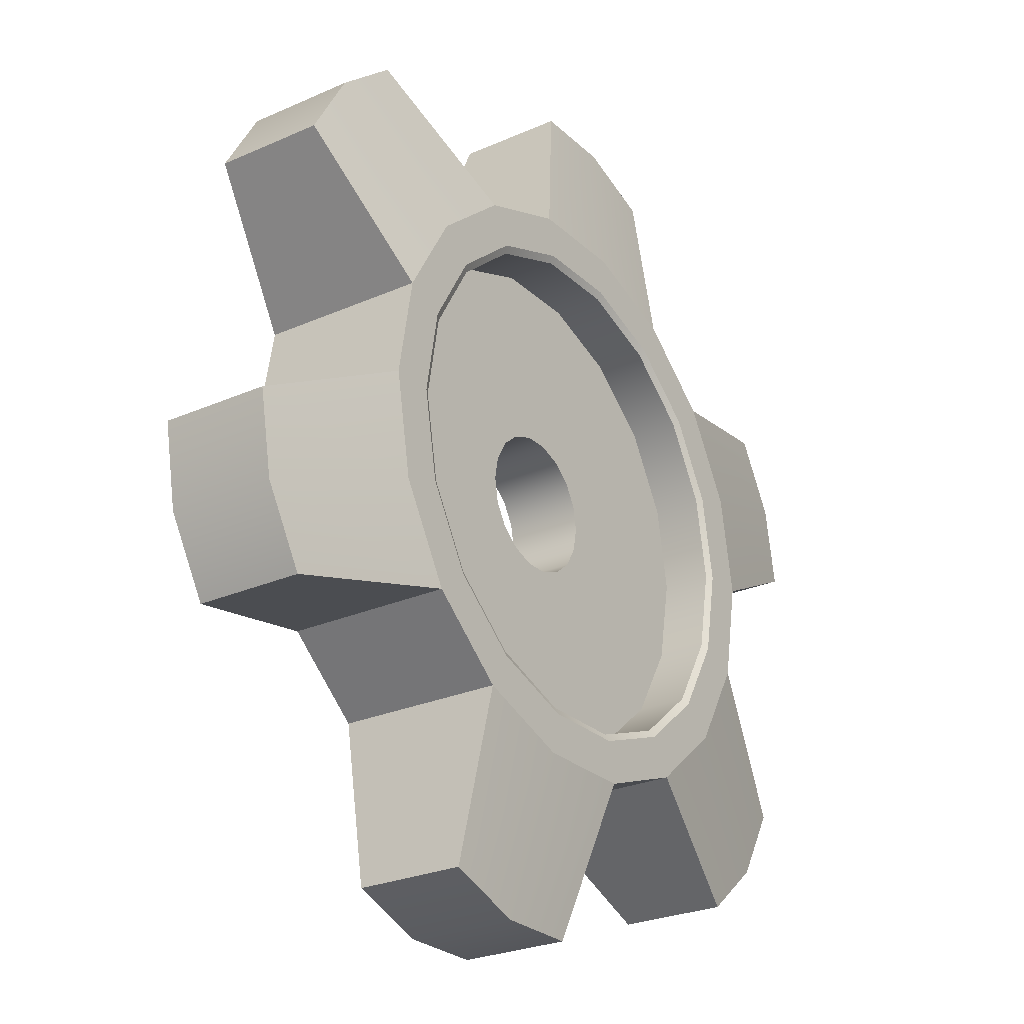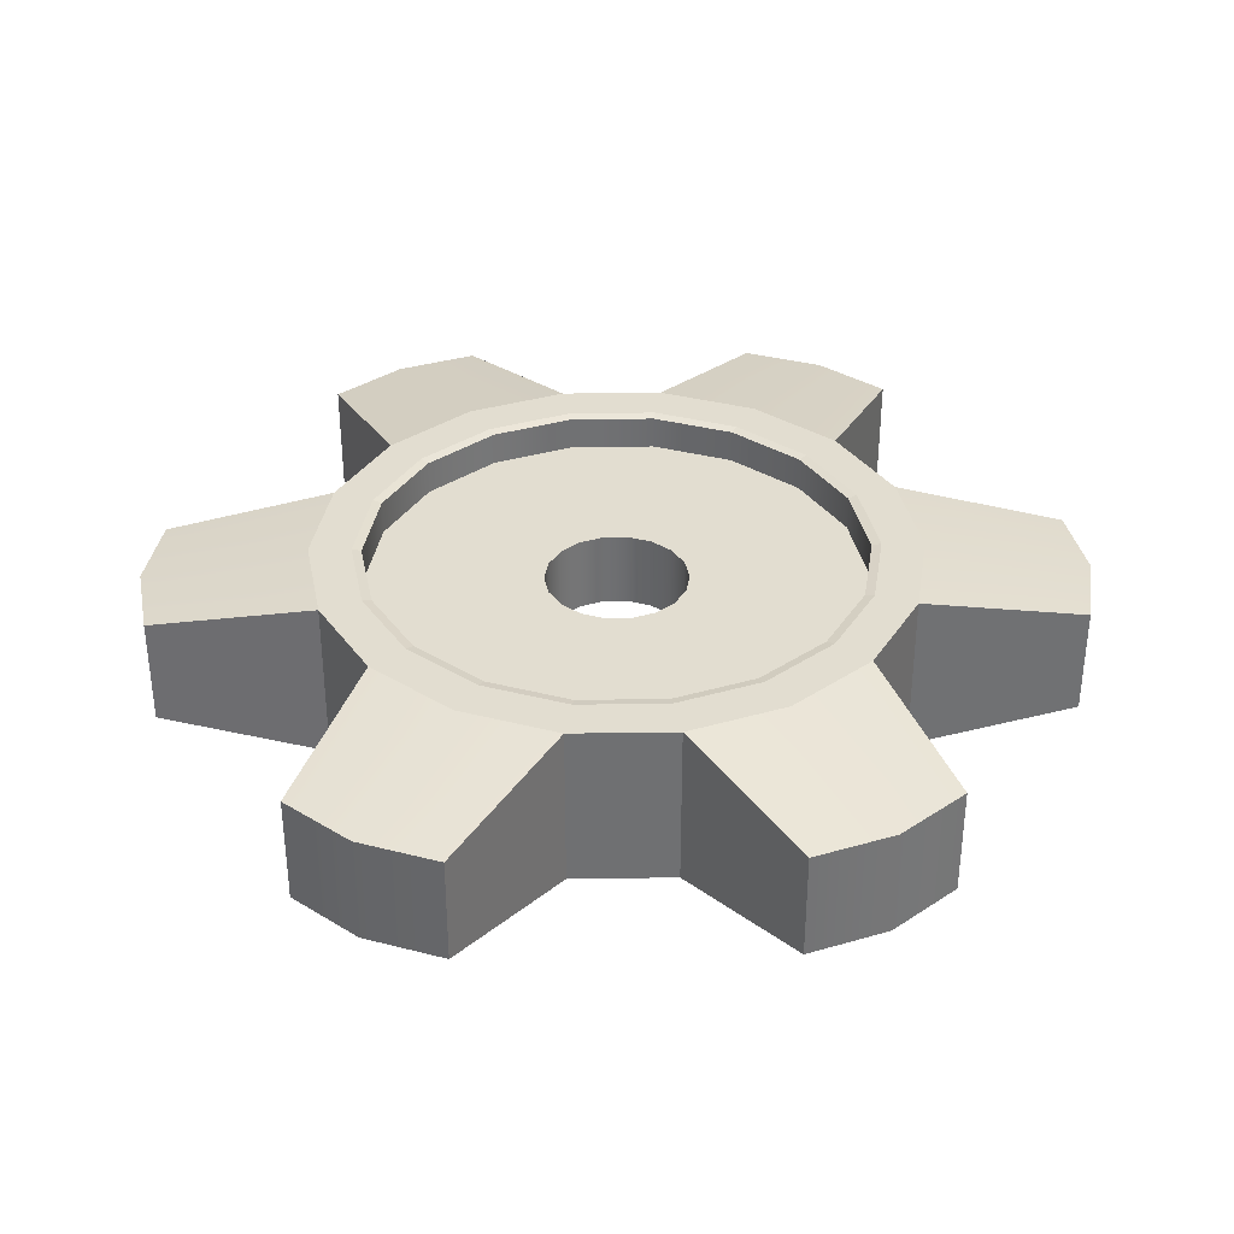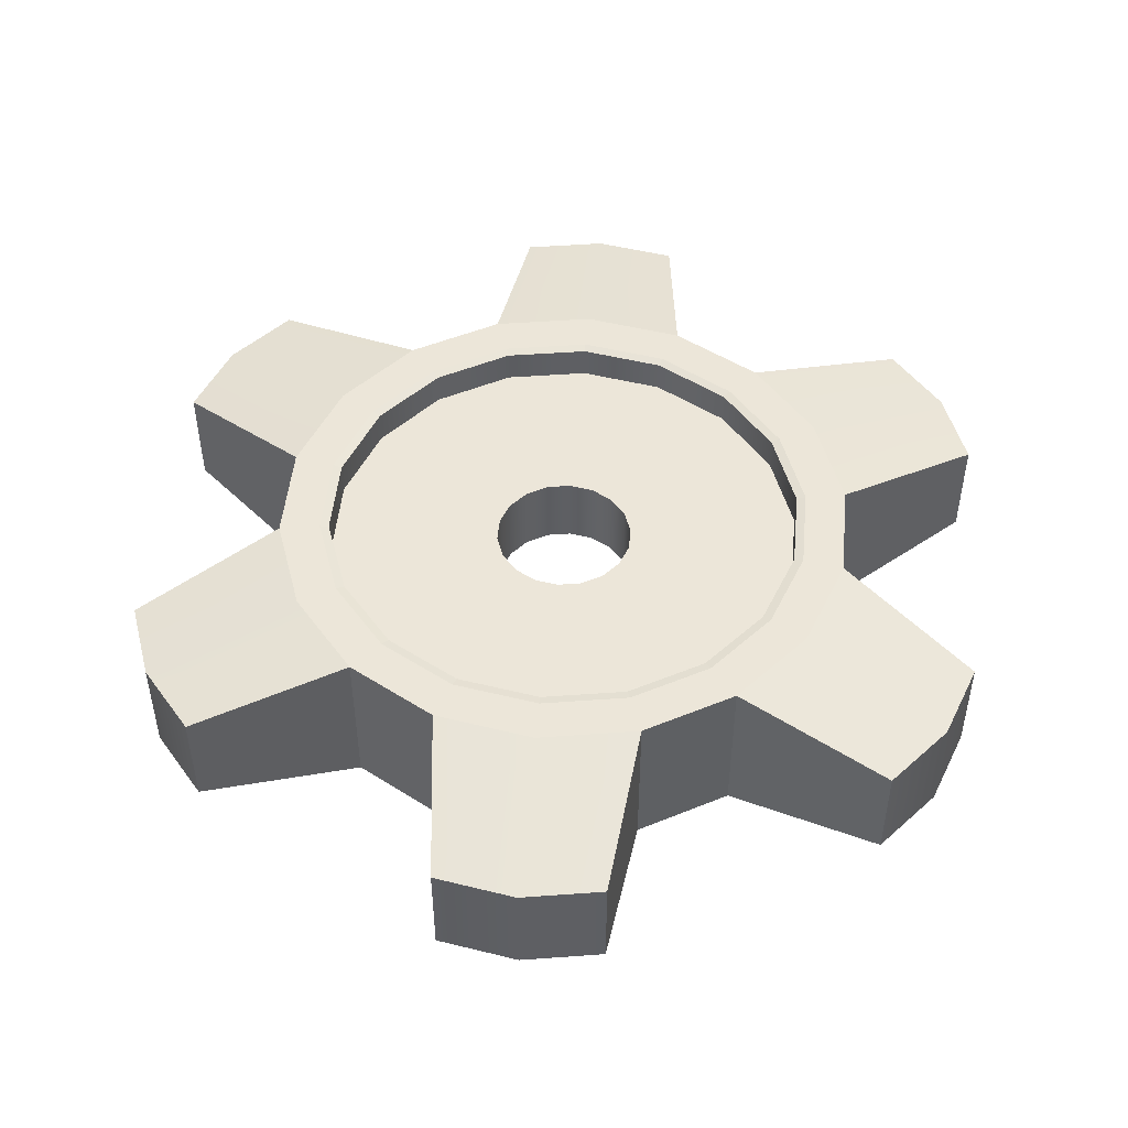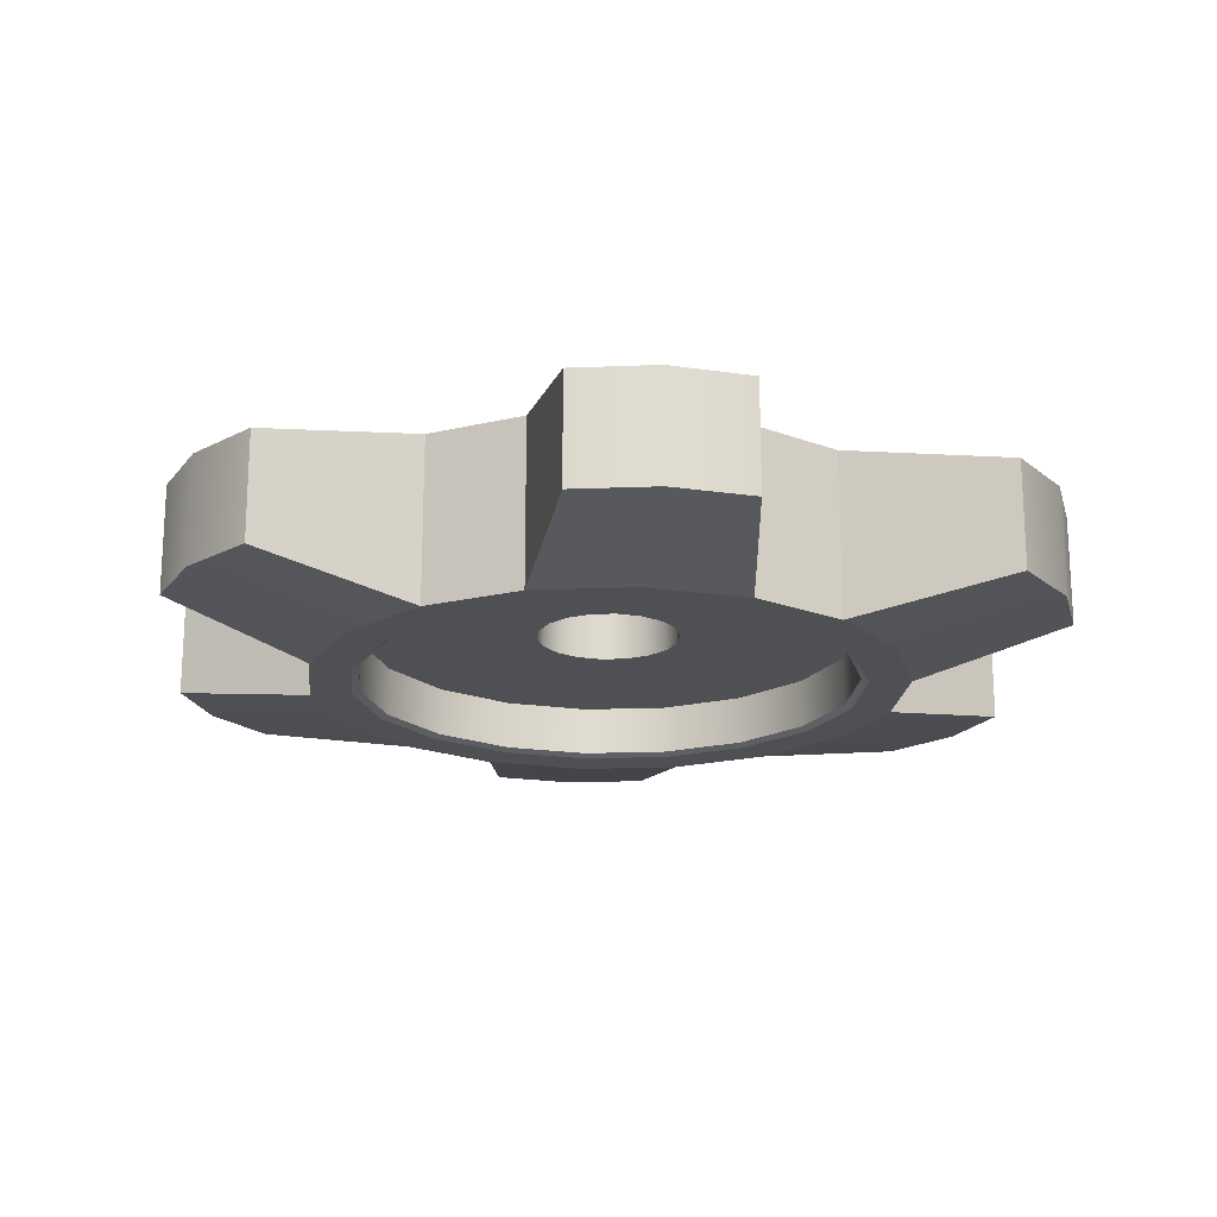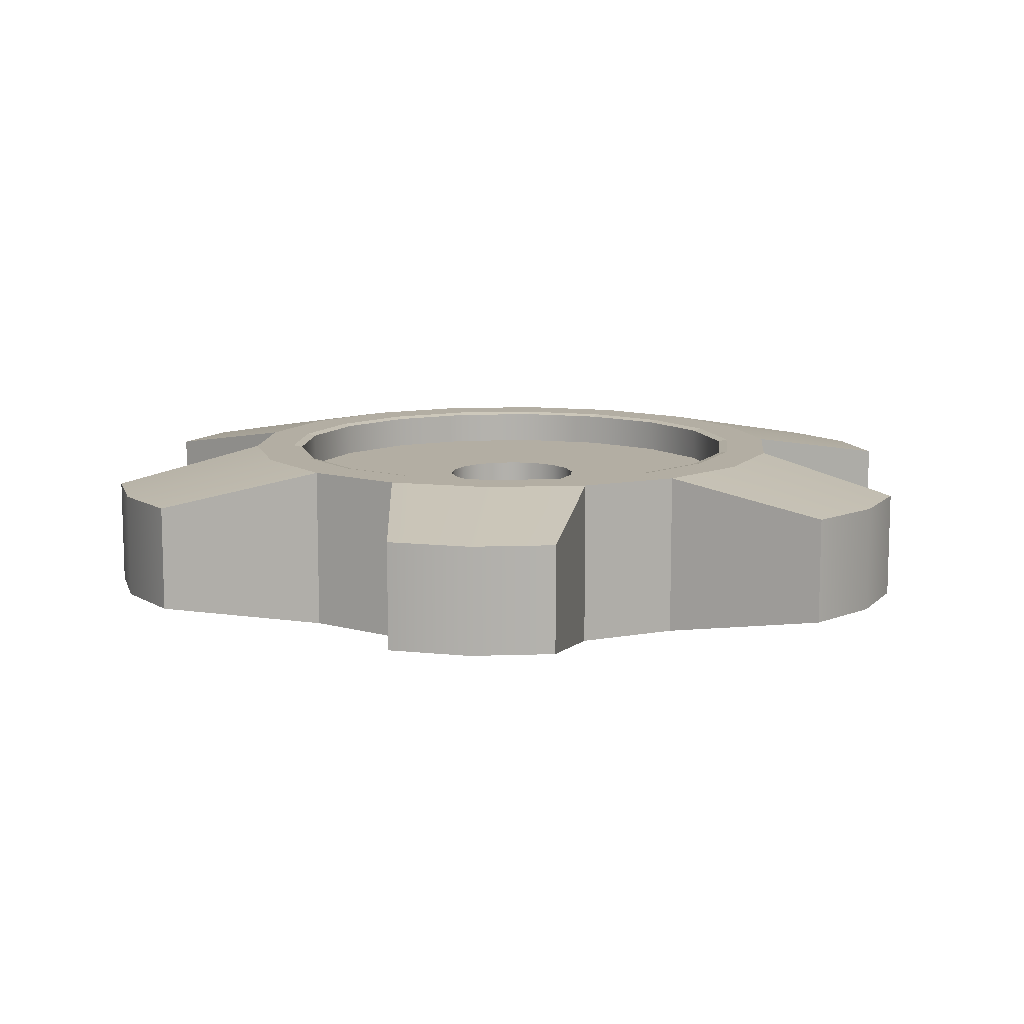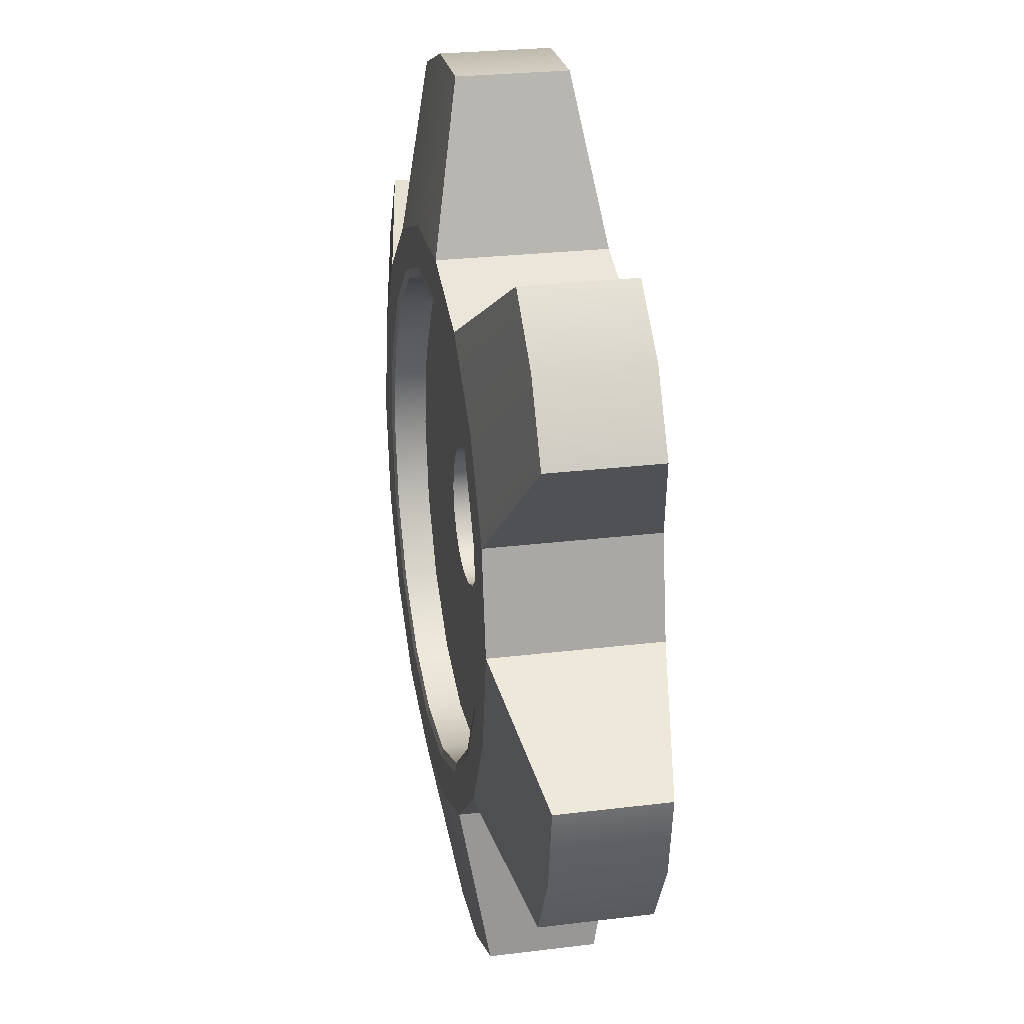
<metadata>
{"format":"obj","ext":"obj","renderer":"f3d","projection":"perspective","resolution":1024,"background":"white","views":[{"elev":-26.1,"azim":-54.9,"up":"+Z"},{"elev":35.2,"azim":158.9,"up":"+Y"},{"elev":48.7,"azim":75.4,"up":"+Y"},{"elev":-19.2,"azim":-115.7,"up":"+Y"},{"elev":10.9,"azim":135.1,"up":"+Y"},{"elev":25.4,"azim":-101.3,"up":"+Z"}]}
</metadata>
<code>
v  860.2 0 123.3
v  859.1 0 116.8
v  859.1 10.77 116.8
v  860.2 10.77 123.3
v  866.6 1.875 108.9
v  863.9 1.875 104.2
v  863.9 8.893 104.2
v  866.6 8.893 108.9
v  859.7 1.875 100.7
v  859.7 8.893 100.7
v  850.6 0 106.7
v  844.4 0 104.4
v  844.4 10.77 104.4
v  850.6 10.77 106.7
v  841.3 1.875 94.01
v  835.9 1.875 94.01
v  835.9 8.893 94.01
v  841.3 8.893 94.01
v  830.8 1.875 95.86
v  830.8 8.893 95.86
v  831.4 0 106.7
v  826.3 0 111
v  826.3 10.77 111
v  831.4 10.77 106.7
v  815.7 1.875 108.5
v  813 1.875 113.2
v  813 8.893 113.2
v  815.7 8.893 108.5
v  812.1 1.875 118.5
v  812.1 8.893 118.5
v  821.8 0 123.3
v  823 0 129.9
v  823 10.77 129.9
v  821.8 10.77 123.3
v  815.5 1.875 137.8
v  818.2 1.875 142.5
v  818.2 8.893 142.5
v  815.5 8.893 137.8
v  822.4 1.875 146
v  822.4 8.893 146
v  831.4 0 140
v  837.7 0 142.3
v  837.7 10.77 142.3
v  831.4 10.77 140
v  840.8 1.875 152.7
v  846.2 1.875 152.7
v  846.2 8.893 152.7
v  840.8 8.893 152.7
v  851.3 1.875 150.8
v  851.3 8.893 150.8
v  850.6 0 140
v  855.7 0 135.7
v  855.7 10.77 135.7
v  850.6 10.77 140
v  866.3 1.875 138.2
v  869 1.875 133.5
v  869 8.893 133.5
v  866.3 8.893 138.2
v  870 1.875 128.2
v  870 8.893 128.2
v  855.7 0 111
v  855.7 10.77 111
v  837.7 0 104.4
v  837.7 10.77 104.4
v  823 0 116.8
v  823 10.77 116.8
v  826.3 0 135.7
v  826.3 10.77 135.7
v  844.4 0 142.3
v  844.4 10.77 142.3
v  859.1 10.77 129.9
v  859.1 0 129.9
v  857.5 0 123.3
v  856.5 0 117.7
v  856.5 10.77 117.7
v  857.5 10.77 123.3
v  853.7 0 112.7
v  853.7 10.77 112.7
v  849.3 0 109.1
v  849.3 10.77 109.1
v  843.9 0 107.1
v  843.9 10.77 107.1
v  838.2 0 107.1
v  838.2 10.77 107.1
v  832.8 0 109.1
v  832.8 10.77 109.1
v  828.4 0 112.7
v  828.4 10.77 112.7
v  825.5 0 117.7
v  825.5 10.77 117.7
v  824.5 0 123.3
v  824.5 10.77 123.3
v  825.5 0 129
v  825.5 10.77 129
v  828.4 0 133.9
v  828.4 10.77 133.9
v  832.8 0 137.6
v  832.8 10.77 137.6
v  838.2 0 139.6
v  838.2 10.77 139.6
v  843.9 0 139.6
v  843.9 10.77 139.6
v  849.3 0 137.6
v  849.3 10.77 137.6
v  853.7 0 133.9
v  853.7 10.77 133.9
v  856.5 0 129
v  856.5 10.77 129
v  856 10.65 117.9
v  856.9 10.65 123.3
v  853.2 10.65 113.1
v  849 10.65 109.6
v  843.8 10.65 107.7
v  838.3 10.65 107.7
v  833.1 10.65 109.6
v  828.9 10.65 113.1
v  826.1 10.65 117.9
v  825.1 10.65 123.3
v  826.1 10.65 128.8
v  828.9 10.65 133.6
v  833.1 10.65 137.1
v  838.3 10.65 139
v  843.8 10.65 139
v  849 10.65 137.1
v  853.2 10.65 133.6
v  856 10.65 128.8
v  856 8.466 117.9
v  856.9 8.466 123.3
v  853.2 8.466 113.1
v  849 8.466 109.6
v  843.8 8.466 107.7
v  838.3 8.466 107.7
v  833.1 8.466 109.6
v  828.9 8.466 113.1
v  826.1 8.466 117.9
v  825.1 8.466 123.3
v  826.1 8.466 128.8
v  828.9 8.466 133.6
v  833.1 8.466 137.1
v  838.3 8.466 139
v  843.8 8.466 139
v  849 8.466 137.1
v  853.2 8.466 133.6
v  856 8.466 128.8
v  857.1 0.2494 123.3
v  856.1 0.2494 117.9
v  853.3 0.2494 113
v  849 0.2494 109.5
v  843.8 0.2494 107.6
v  838.3 0.2494 107.6
v  833 0.2494 109.5
v  828.8 0.2494 113
v  826 0.2494 117.9
v  825 0.2494 123.3
v  826 0.2494 128.8
v  828.8 0.2494 133.6
v  833 0.2494 137.2
v  838.3 0.2494 139.1
v  843.8 0.2494 139.1
v  849 0.2494 137.2
v  853.3 0.2494 133.6
v  856.1 0.2494 128.8
v  857.1 3.442 123.3
v  856.1 3.442 117.9
v  853.3 3.442 113
v  849 3.442 109.5
v  843.8 3.442 107.6
v  838.3 3.442 107.6
v  833 3.442 109.5
v  828.8 3.442 113
v  826 3.442 117.9
v  825 3.442 123.3
v  826 3.442 128.8
v  828.8 3.442 133.6
v  833 3.442 137.2
v  838.3 3.442 139.1
v  843.8 3.442 139.1
v  849 3.442 137.2
v  853.3 3.442 133.6
v  856.1 3.442 128.8
v  845.3 8.466 121.8
v  845.6 8.466 123.3
v  844.5 8.466 120.4
v  843.3 8.466 119.4
v  841.8 8.466 118.8
v  840.2 8.466 118.8
v  838.7 8.466 119.4
v  837.5 8.466 120.4
v  836.7 8.466 121.8
v  836.5 8.466 123.3
v  836.7 8.466 124.9
v  837.5 8.466 126.3
v  838.7 8.466 127.3
v  840.2 8.466 127.8
v  841.8 8.466 127.8
v  843.3 8.466 127.3
v  844.5 8.466 126.3
v  845.3 8.466 124.9
v  845.6 3.442 123.3
v  845.4 3.442 121.8
v  844.6 3.442 120.4
v  843.3 3.442 119.3
v  841.8 3.442 118.8
v  840.2 3.442 118.8
v  838.7 3.442 119.3
v  837.5 3.442 120.4
v  836.7 3.442 121.8
v  836.4 3.442 123.3
v  836.7 3.442 124.9
v  837.5 3.442 126.3
v  838.7 3.442 127.3
v  840.2 3.442 127.9
v  841.8 3.442 127.9
v  843.3 3.442 127.3
v  844.6 3.442 126.3
v  845.4 3.442 124.9
g Cylinder013
f 1 2 3 4
f 5 6 7 8
f 6 9 10 7
f 11 12 13 14
f 15 16 17 18
f 16 19 20 17
f 21 22 23 24
f 25 26 27 28
f 26 29 30 27
f 31 32 33 34
f 35 36 37 38
f 36 39 40 37
f 41 42 43 44
f 45 46 47 48
f 46 49 50 47
f 51 52 53 54
f 55 56 57 58
f 56 59 60 57
f 3 2 5 8
f 2 61 6 5
f 61 11 9 6
f 11 14 10 9
f 14 62 7 10
f 62 3 8 7
f 13 12 15 18
f 12 63 16 15
f 63 21 19 16
f 21 24 20 19
f 24 64 17 20
f 64 13 18 17
f 23 22 25 28
f 22 65 26 25
f 65 31 29 26
f 31 34 30 29
f 34 66 27 30
f 66 23 28 27
f 33 32 35 38
f 32 67 36 35
f 67 41 39 36
f 41 44 40 39
f 44 68 37 40
f 68 33 38 37
f 43 42 45 48
f 42 69 46 45
f 69 51 49 46
f 51 54 50 49
f 54 70 47 50
f 70 43 48 47
f 1 4 60 59
f 4 71 57 60
f 71 53 58 57
f 53 52 55 58
f 52 72 56 55
f 72 1 59 56
f 2 1 73 74
f 4 3 75 76
f 61 2 74 77
f 3 62 78 75
f 11 61 77 79
f 62 14 80 78
f 12 11 79 81
f 14 13 82 80
f 63 12 81 83
f 13 64 84 82
f 21 63 83 85
f 64 24 86 84
f 22 21 85 87
f 24 23 88 86
f 65 22 87 89
f 23 66 90 88
f 31 65 89 91
f 66 34 92 90
f 32 31 91 93
f 34 33 94 92
f 67 32 93 95
f 33 68 96 94
f 41 67 95 97
f 68 44 98 96
f 42 41 97 99
f 44 43 100 98
f 69 42 99 101
f 43 70 102 100
f 51 69 101 103
f 70 54 104 102
f 52 51 103 105
f 54 53 106 104
f 72 52 105 107
f 53 71 108 106
f 1 72 107 73
f 71 4 76 108
f 76 75 109 110
f 75 78 111 109
f 78 80 112 111
f 80 82 113 112
f 82 84 114 113
f 84 86 115 114
f 86 88 116 115
f 88 90 117 116
f 90 92 118 117
f 92 94 119 118
f 94 96 120 119
f 96 98 121 120
f 98 100 122 121
f 100 102 123 122
f 102 104 124 123
f 104 106 125 124
f 106 108 126 125
f 108 76 110 126
f 110 109 127 128
f 109 111 129 127
f 111 112 130 129
f 112 113 131 130
f 113 114 132 131
f 114 115 133 132
f 115 116 134 133
f 116 117 135 134
f 117 118 136 135
f 118 119 137 136
f 119 120 138 137
f 120 121 139 138
f 121 122 140 139
f 122 123 141 140
f 123 124 142 141
f 124 125 143 142
f 125 126 144 143
f 126 110 128 144
f 74 73 145 146
f 77 74 146 147
f 79 77 147 148
f 81 79 148 149
f 83 81 149 150
f 85 83 150 151
f 87 85 151 152
f 89 87 152 153
f 91 89 153 154
f 93 91 154 155
f 95 93 155 156
f 97 95 156 157
f 99 97 157 158
f 101 99 158 159
f 103 101 159 160
f 105 103 160 161
f 107 105 161 162
f 73 107 162 145
f 146 145 163 164
f 147 146 164 165
f 148 147 165 166
f 149 148 166 167
f 150 149 167 168
f 151 150 168 169
f 152 151 169 170
f 153 152 170 171
f 154 153 171 172
f 155 154 172 173
f 156 155 173 174
f 157 156 174 175
f 158 157 175 176
f 159 158 176 177
f 160 159 177 178
f 161 160 178 179
f 162 161 179 180
f 145 162 180 163
f 128 127 181 182
f 127 129 183 181
f 129 130 184 183
f 130 131 185 184
f 131 132 186 185
f 132 133 187 186
f 133 134 188 187
f 134 135 189 188
f 135 136 190 189
f 136 137 191 190
f 137 138 192 191
f 138 139 193 192
f 139 140 194 193
f 140 141 195 194
f 141 142 196 195
f 142 143 197 196
f 143 144 198 197
f 144 128 182 198
f 164 163 199 200
f 165 164 200 201
f 166 165 201 202
f 167 166 202 203
f 168 167 203 204
f 169 168 204 205
f 170 169 205 206
f 171 170 206 207
f 172 171 207 208
f 173 172 208 209
f 174 173 209 210
f 175 174 210 211
f 176 175 211 212
f 177 176 212 213
f 178 177 213 214
f 179 178 214 215
f 180 179 215 216
f 163 180 216 199
f 214 196 197 215
f 213 195 196 214
f 212 194 195 213
f 211 193 194 212
f 210 192 193 211
f 209 191 192 210
f 208 190 191 209
f 207 189 190 208
f 206 188 189 207
f 205 187 188 206
f 204 186 187 205
f 203 185 186 204
f 202 184 185 203
f 201 183 184 202
f 200 181 183 201
f 199 182 181 200
f 216 198 182 199
f 215 197 198 216

</code>
